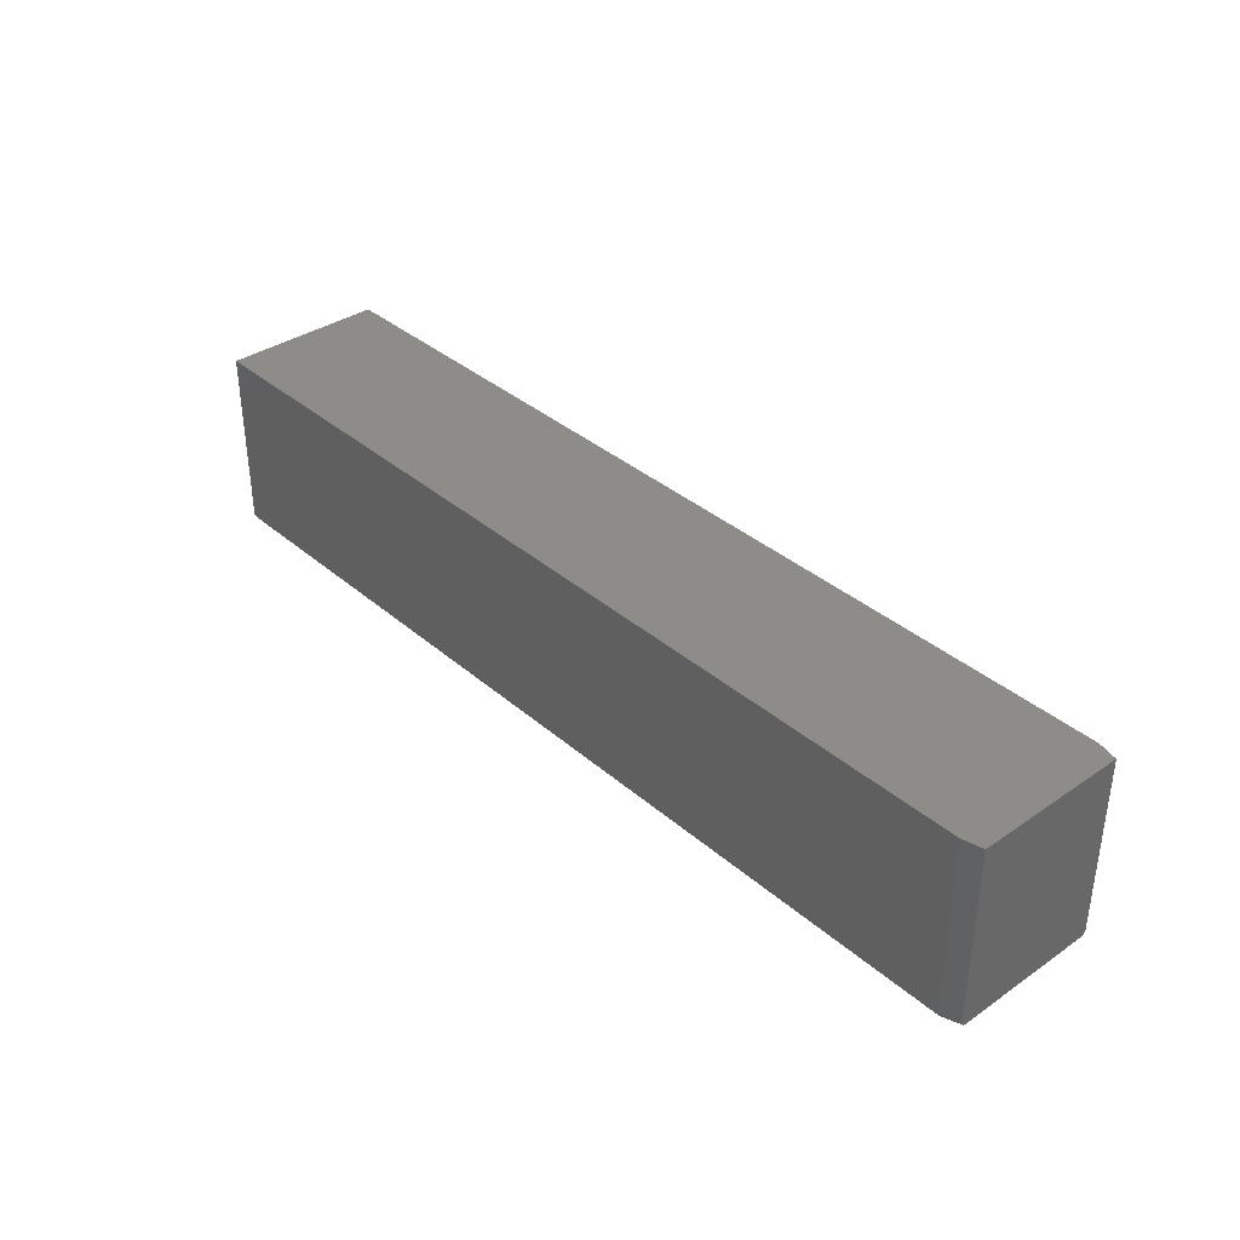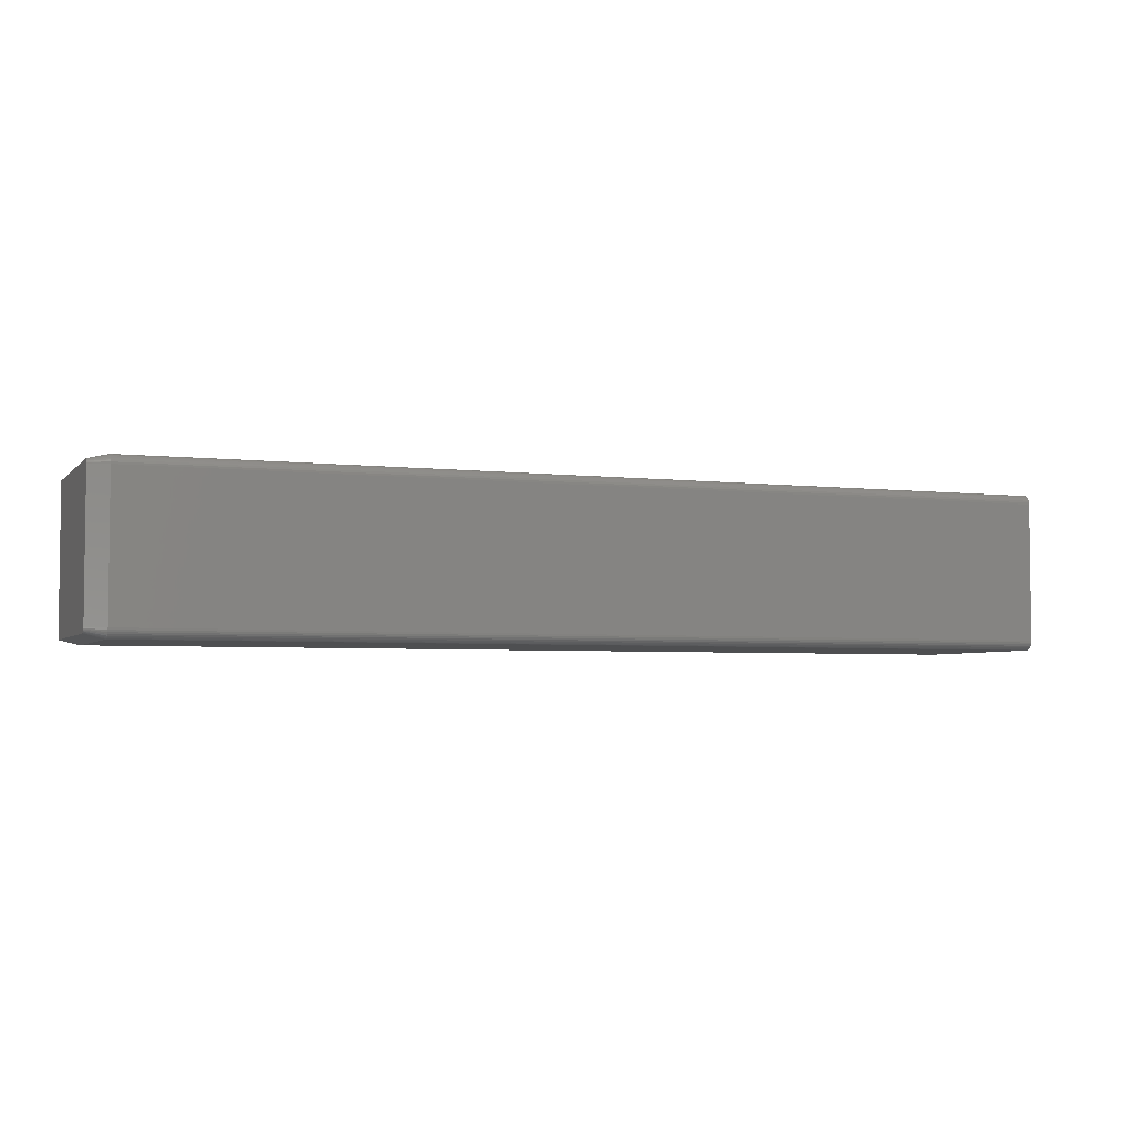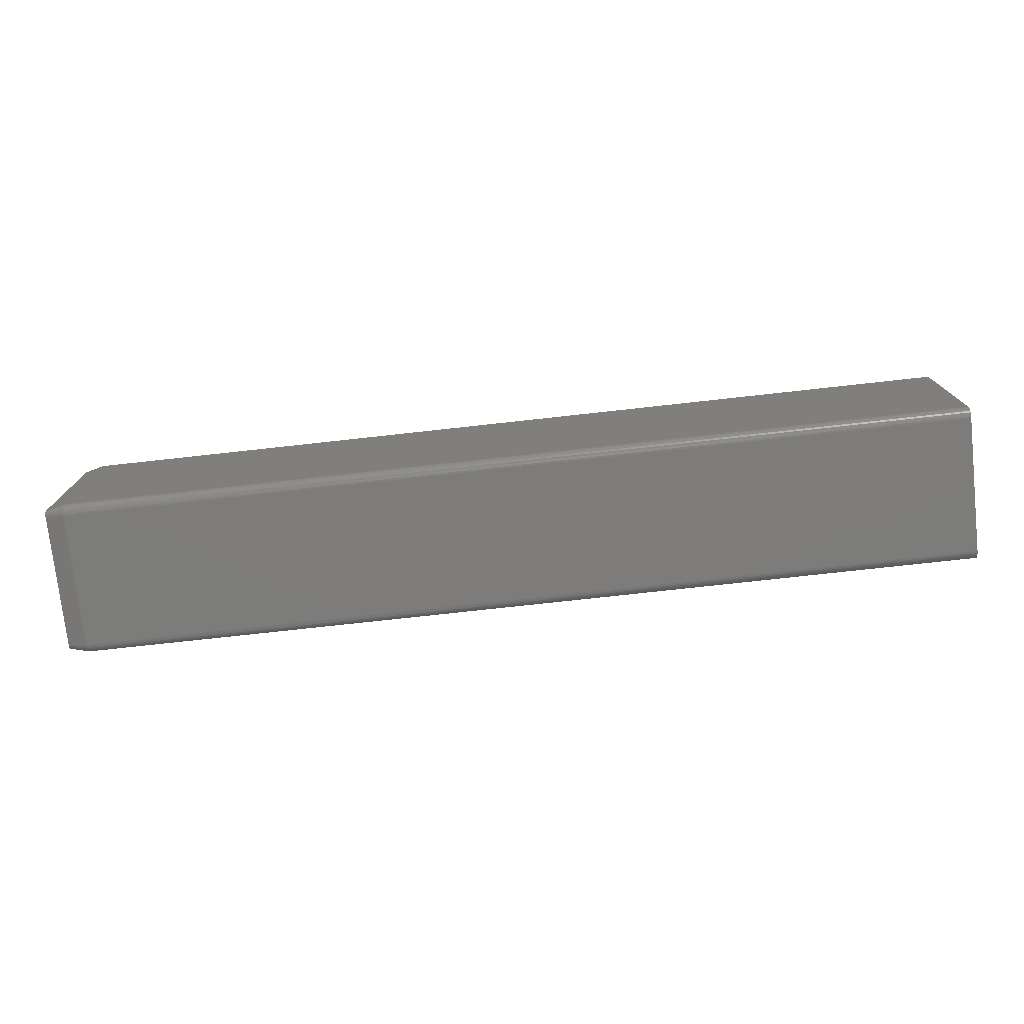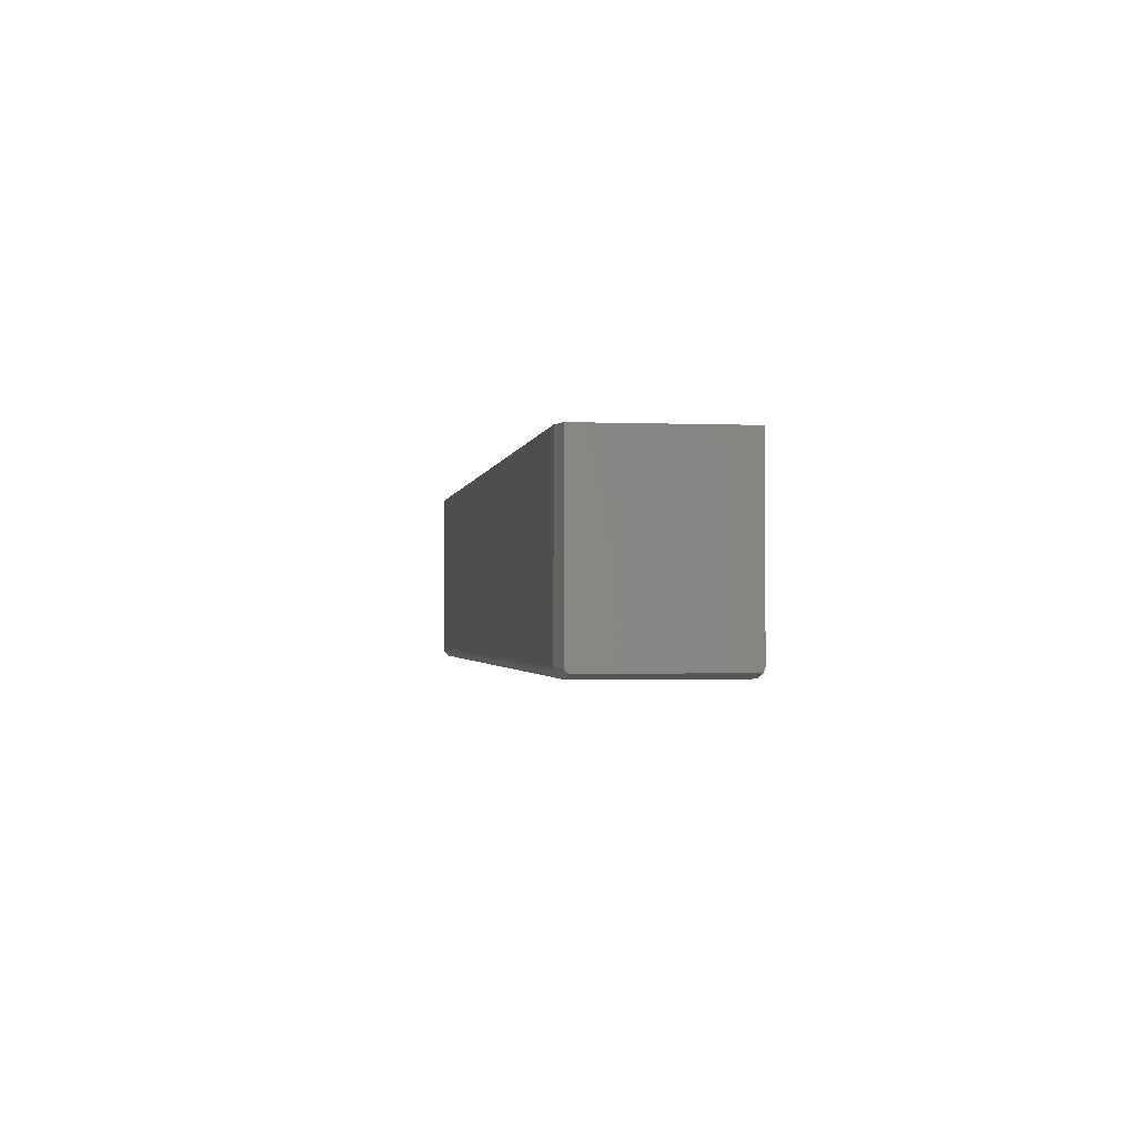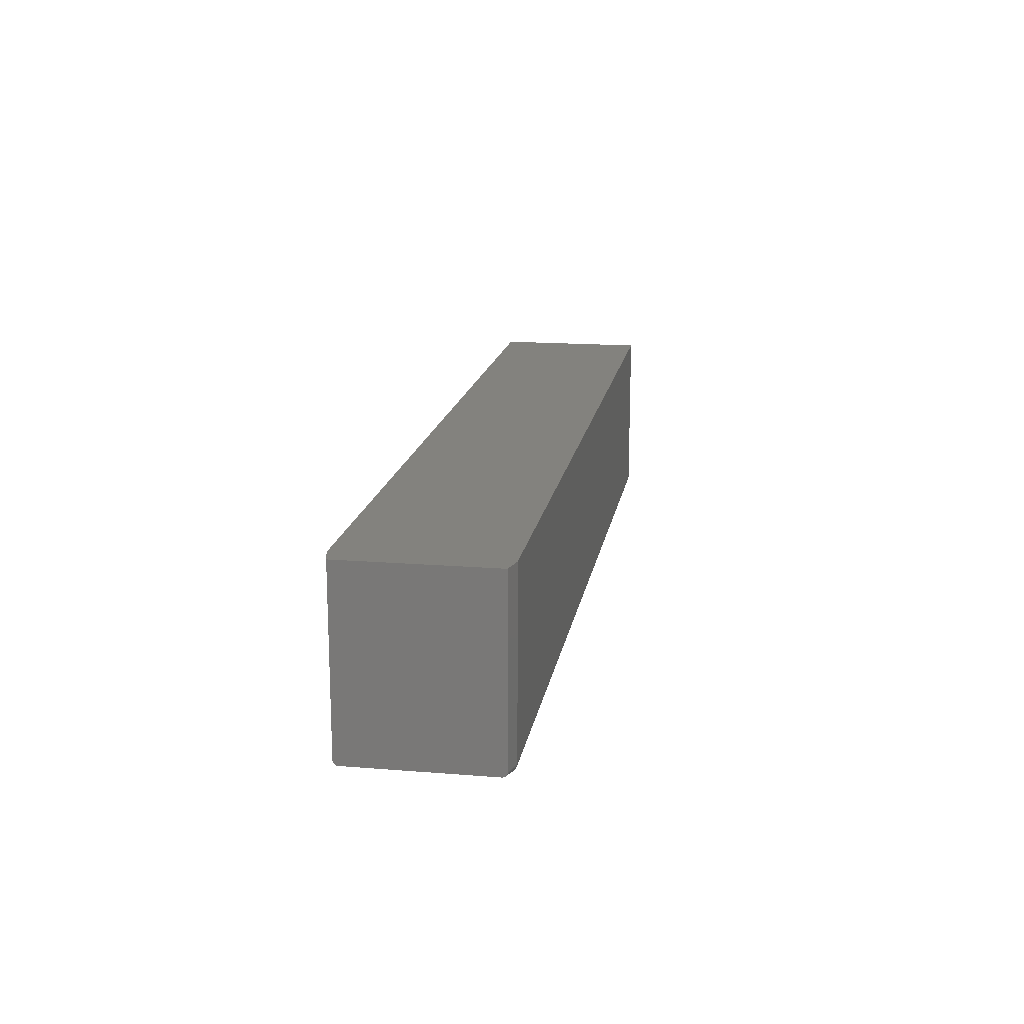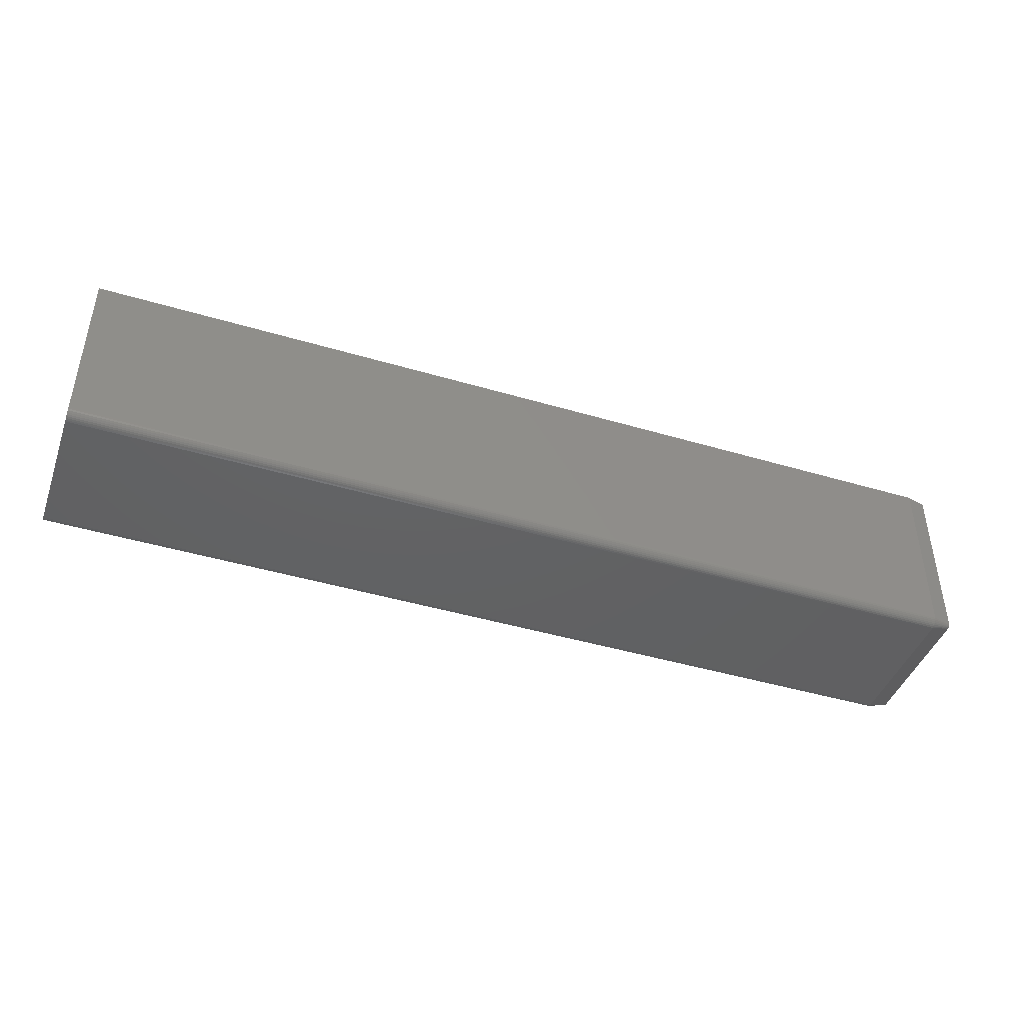
<metadata>
{"format":"stl","ext":"stl","renderer":"f3d","projection":"perspective","resolution":1024,"background":"white","views":[{"elev":36.3,"azim":48.2,"up":"+Z"},{"elev":-4.1,"azim":158.8,"up":"+Y"},{"elev":-75.8,"azim":-173.7,"up":"+Z"},{"elev":-1.5,"azim":81.4,"up":"+Z"},{"elev":16.4,"azim":99.4,"up":"+Z"},{"elev":-43.7,"azim":-19.3,"up":"+Z"}]}
</metadata>
<code>
# stl→obj: 62 verts, 120 faces
v 0.7188 0.112 0
v -0.75 0.112 0
v 0.7188 0.1151 0.0003002
v -0.75 0.1151 0.0003002
v 0.7188 0.118 0.001189
v -0.75 0.118 0.001189
v 0.7188 0.1207 0.002633
v -0.75 0.1207 0.002633
v 0.7188 0.1231 0.004576
v -0.75 0.1231 0.004576
v 0.7188 0.125 0.006944
v -0.75 0.125 0.006944
v 0.7188 0.1264 0.009646
v -0.75 0.1264 0.009646
v 0.7188 0.1273 0.01258
v -0.75 0.1273 0.01258
v 0.7188 0.1276 0.01562
v -0.75 0.1276 0.01562
v -0.75 -0.1094 0
v 0.7188 -0.1094 0
v 0.75 -0.1171 0.01427
v 0.75 -0.1167 0.01295
v 0.75 0.1197 0.01427
v 0.75 0.1193 0.01295
v 0.75 -0.1161 0.01172
v 0.75 0.1188 0.01172
v 0.75 -0.1154 0.0106
v 0.75 -0.1144 0.00964
v 0.75 0.118 0.0106
v 0.75 -0.1133 0.008859
v 0.75 -0.112 0.008284
v 0.75 -0.1107 0.007931
v 0.75 0.1134 0.007931
v 0.75 0.1147 0.008284
v 0.75 0.1159 0.008859
v 0.75 0.1198 0.01562
v 0.75 0.1198 0.2969
v 0.75 -0.1172 0.2969
v 0.75 -0.1172 0.01563
v 0.75 0.117 0.00964
v 0.75 -0.1094 0.007812
v 0.75 0.112 0.007812
v 0.7188 0.1276 0.2969
v -0.75 0.1276 0.2969
v -0.75 -0.1124 0.0003002
v 0.7188 -0.1124 0.0003002
v -0.75 -0.1154 0.001189
v 0.7188 -0.1154 0.001189
v -0.75 -0.1181 0.002633
v 0.7188 -0.1181 0.002633
v -0.75 -0.1204 0.004576
v 0.7188 -0.1204 0.004576
v -0.75 -0.1224 0.006944
v 0.7188 -0.1224 0.006944
v -0.75 -0.1238 0.009646
v 0.7188 -0.1238 0.009646
v -0.75 -0.1247 0.01258
v 0.7188 -0.1247 0.01258
v -0.75 -0.125 0.01562
v 0.7188 -0.125 0.01562
v -0.75 -0.125 0.2969
v 0.7188 -0.125 0.2969
f 1 2 3
f 3 2 4
f 3 4 5
f 5 4 6
f 5 6 7
f 7 6 8
f 7 8 9
f 9 8 10
f 9 10 11
f 11 10 12
f 11 12 13
f 13 12 14
f 13 14 15
f 15 14 16
f 15 16 17
f 17 16 18
f 19 2 20
f 20 2 1
f 21 22 23
f 23 22 24
f 22 25 24
f 24 25 26
f 25 27 26
f 26 27 28
f 26 28 29
f 29 28 30
f 29 30 31
f 31 32 29
f 33 34 35
f 36 37 38
f 36 38 39
f 36 39 21
f 36 21 23
f 40 29 32
f 40 32 41
f 40 41 42
f 40 42 33
f 40 33 35
f 43 17 44
f 44 17 18
f 19 20 45
f 45 20 46
f 45 46 47
f 47 46 48
f 47 48 49
f 49 48 50
f 49 50 51
f 51 50 52
f 51 52 53
f 53 52 54
f 53 54 55
f 55 54 56
f 55 56 57
f 57 56 58
f 57 58 59
f 59 58 60
f 61 59 62
f 62 59 60
f 38 61 62
f 61 38 44
f 44 38 37
f 44 37 43
f 39 38 60
f 60 38 62
f 37 36 43
f 43 36 17
f 36 23 17
f 23 15 17
f 1 3 42
f 3 33 42
f 3 5 34
f 33 3 34
f 5 7 35
f 34 5 35
f 7 9 40
f 35 7 40
f 9 11 29
f 40 9 29
f 11 13 26
f 29 11 26
f 13 15 24
f 26 13 24
f 24 15 23
f 41 20 42
f 42 20 1
f 41 32 20
f 32 46 20
f 60 58 39
f 58 21 39
f 58 56 22
f 21 58 22
f 56 54 25
f 22 56 25
f 54 52 27
f 25 54 27
f 52 50 28
f 27 52 28
f 50 48 30
f 28 50 30
f 48 46 31
f 30 48 31
f 31 46 32
f 19 47 2
f 19 45 47
f 55 12 53
f 53 12 10
f 53 10 51
f 51 10 8
f 51 8 49
f 8 6 49
f 49 6 4
f 49 4 47
f 2 47 4
f 61 44 59
f 59 44 18
f 59 18 57
f 57 18 16
f 57 16 55
f 55 16 14
f 55 14 12

</code>
